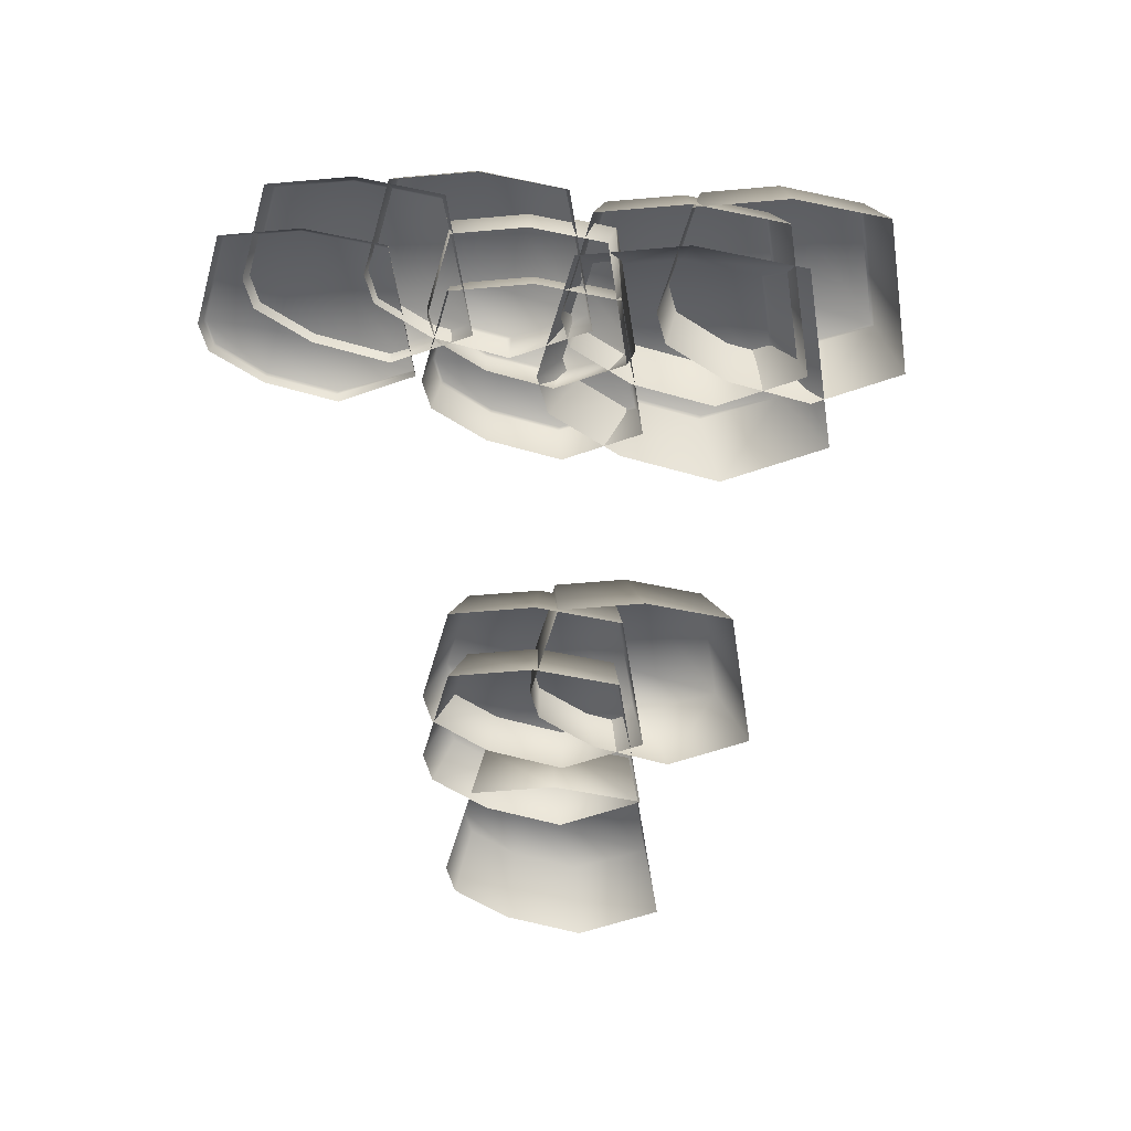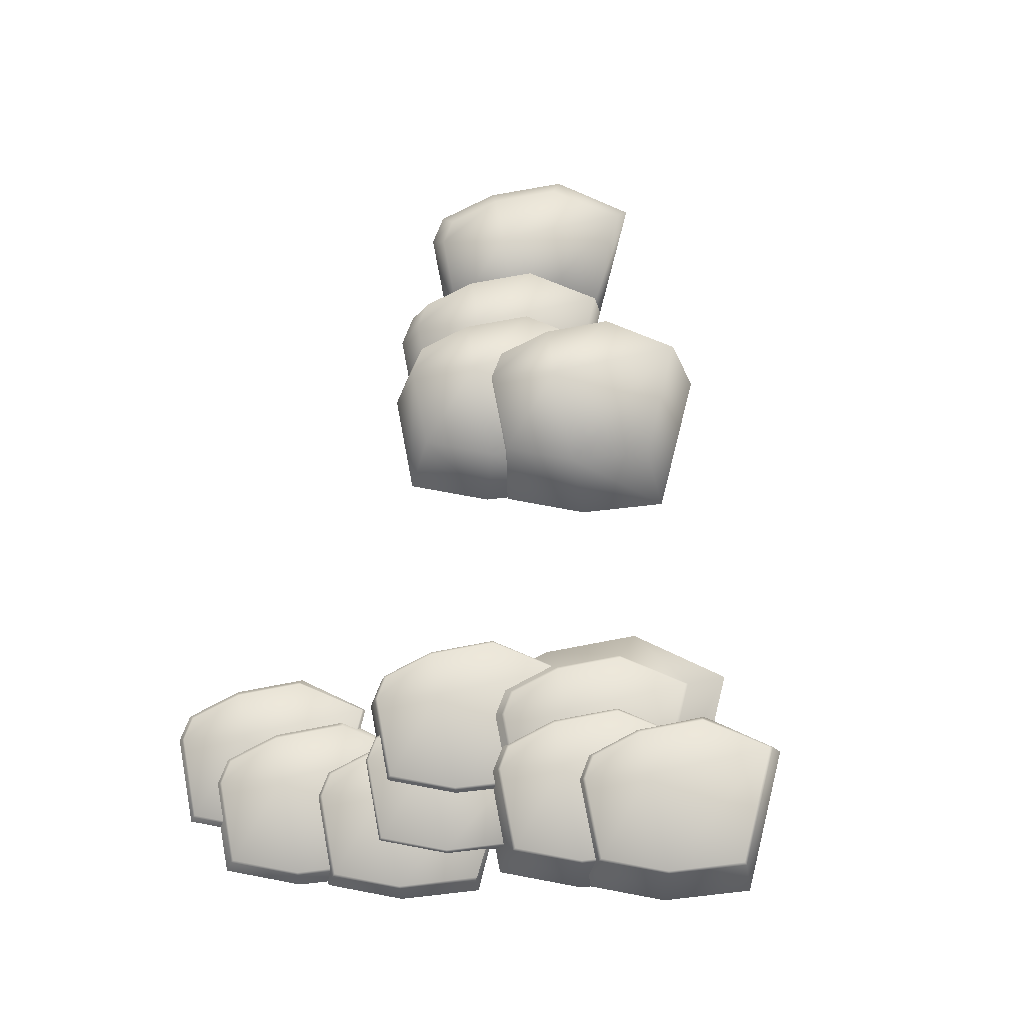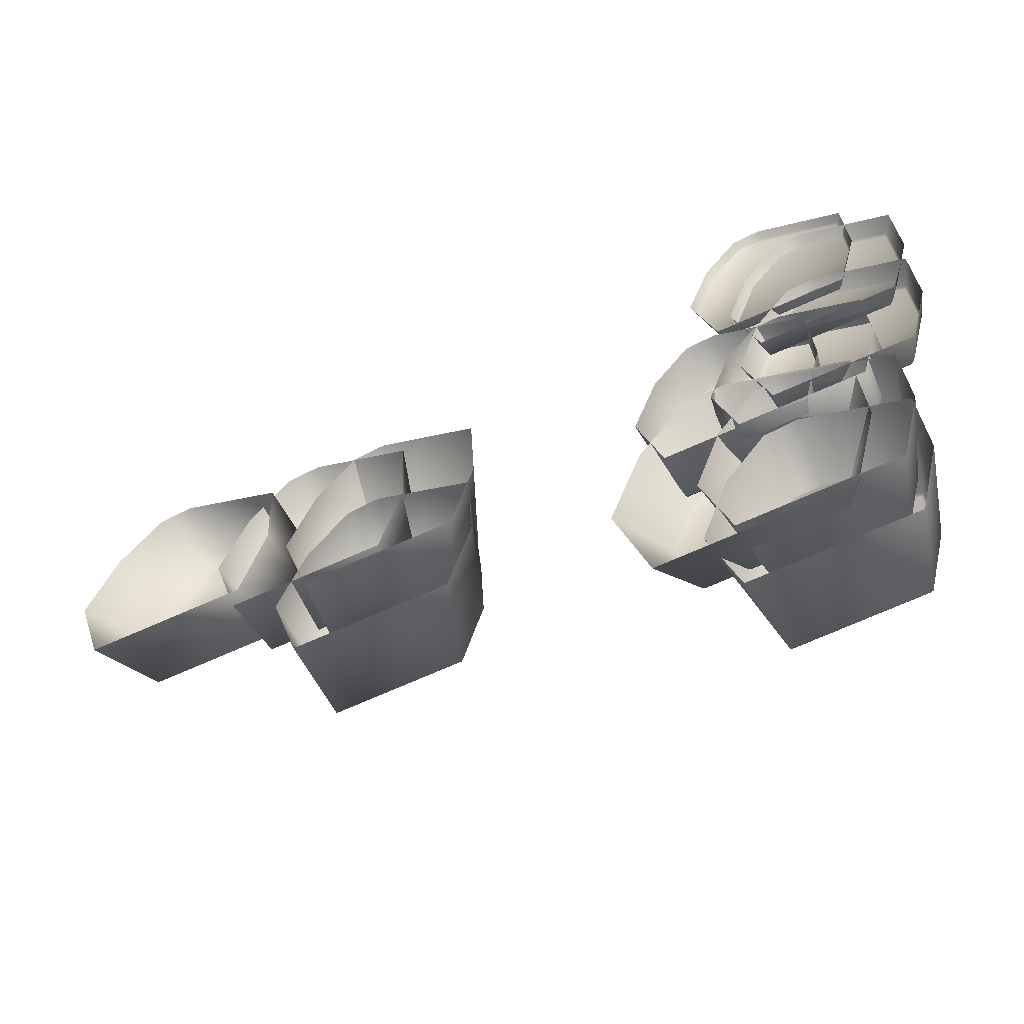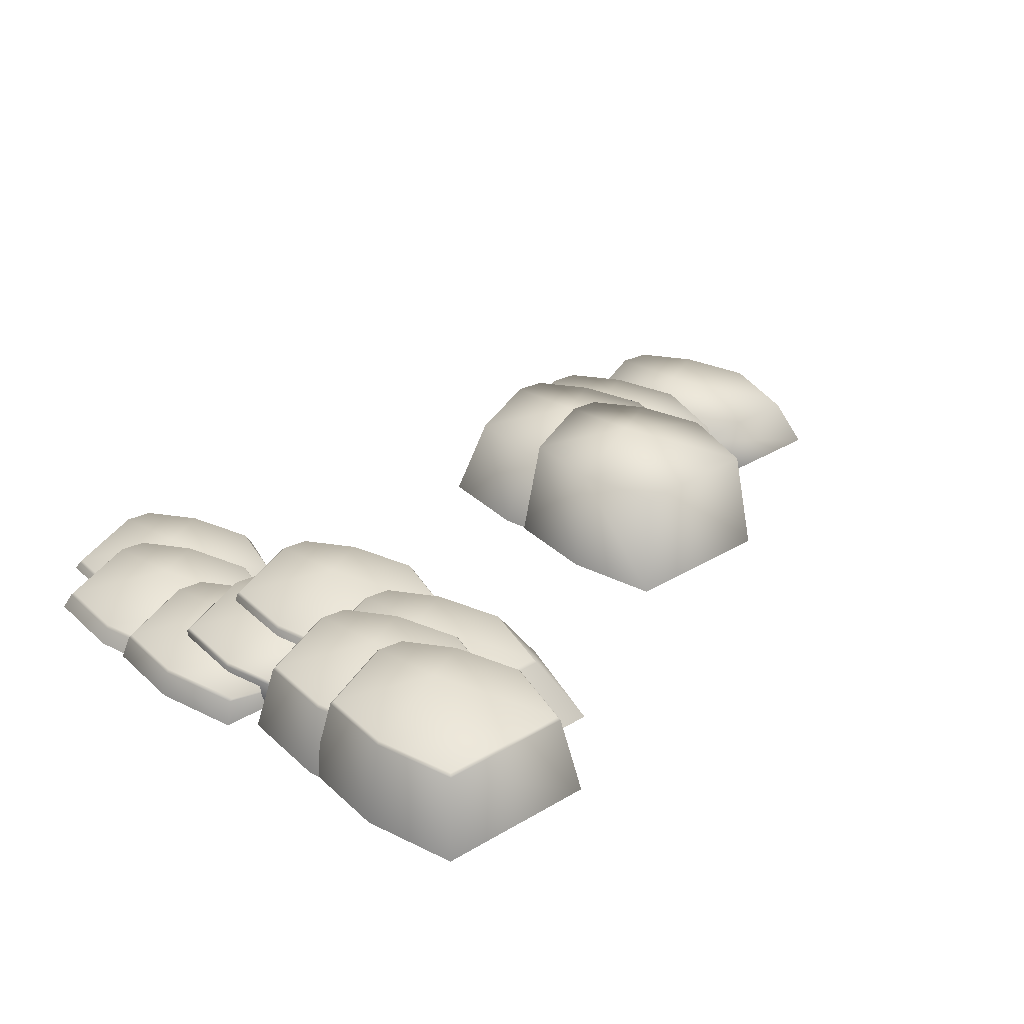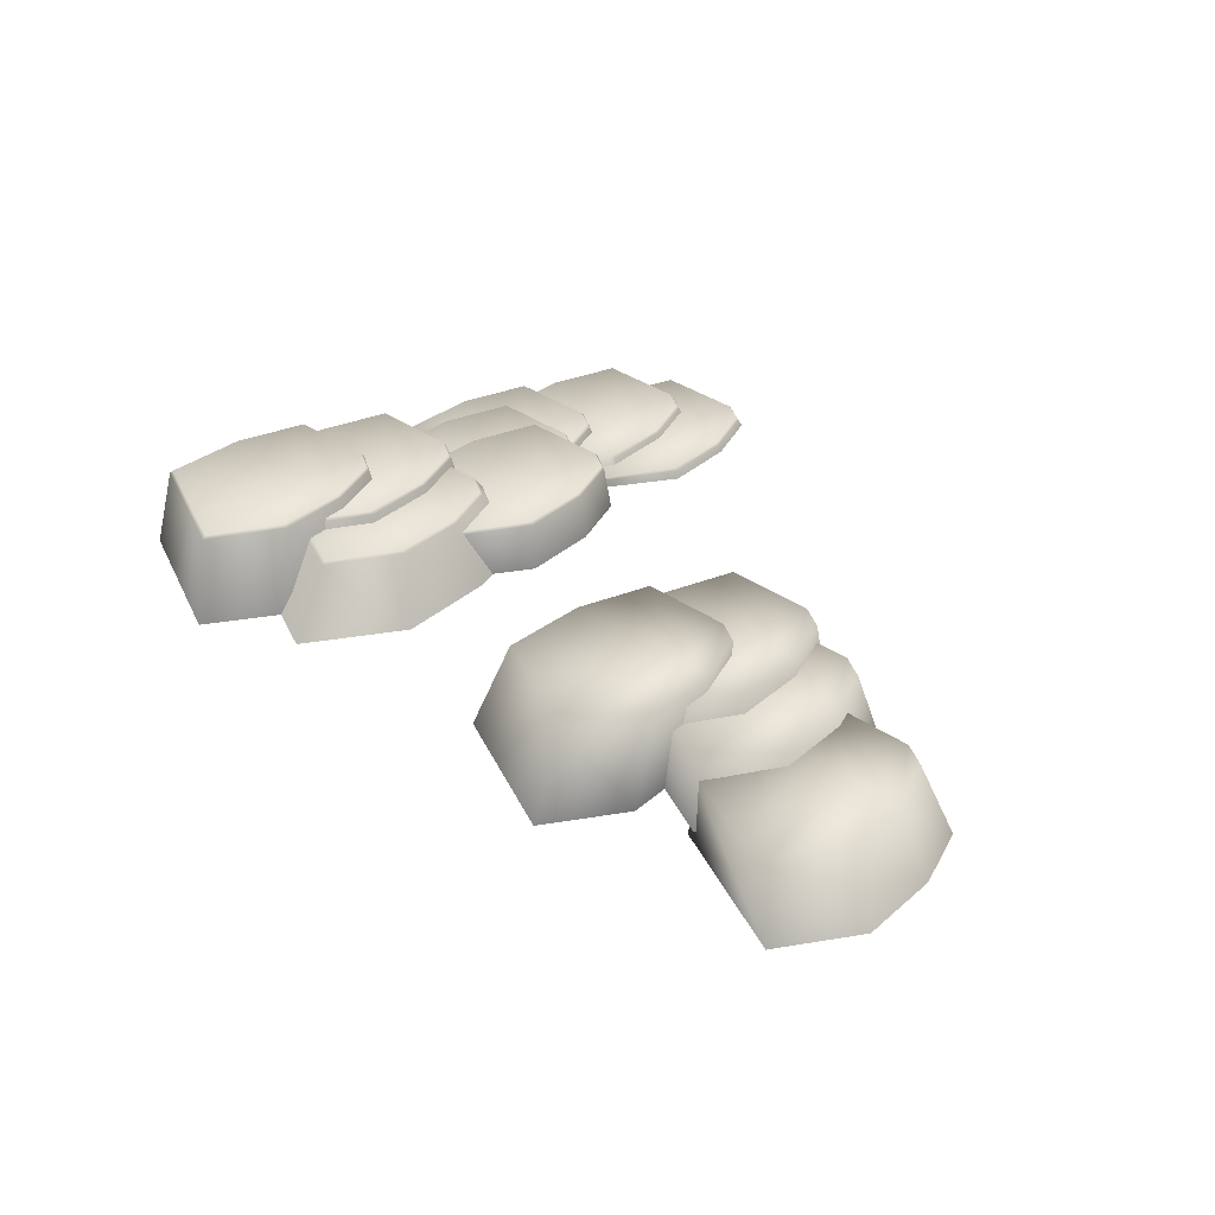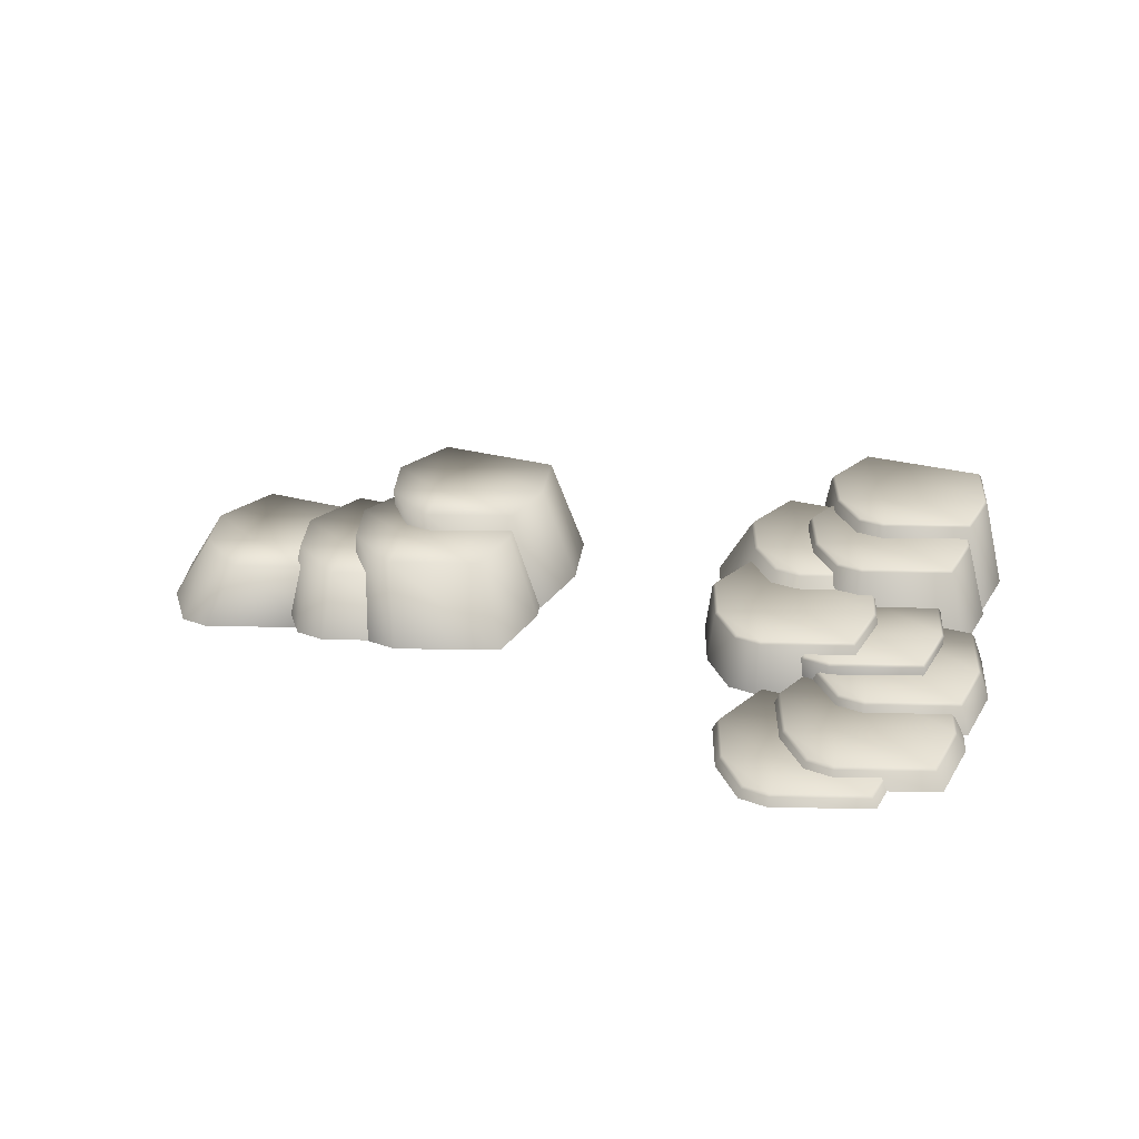
<metadata>
{"format":"obj","ext":"obj","renderer":"f3d","projection":"perspective","resolution":1024,"background":"white","views":[{"elev":-59.7,"azim":92.4,"up":"+Y"},{"elev":73.6,"azim":97.9,"up":"+Y"},{"elev":-60.1,"azim":22.4,"up":"+Z"},{"elev":37.0,"azim":136.5,"up":"+Y"},{"elev":36.4,"azim":-119.5,"up":"+Y"},{"elev":22.7,"azim":20.4,"up":"+Y"}]}
</metadata>
<code>
o Cube.016_Cube.017
v -88.67 -0.09897 -66.3
v -94.77 -0.09897 -65.09
v -89.53 -0.09897 -74.56
v -97.85 -0.09897 -71.32
v -96.62 -0.09897 -67.68
v -88.47 -0.09897 -70.43
v -93.28 -0.09897 -64.74
v -96.6 -0.09897 -75.36
v -93.91 3.984 -68.7
v -88.72 -0.09897 -62.2
v -94.75 -0.09897 -61.01
v -89.57 -0.09897 -70.37
v -97.8 -0.09897 -67.17
v -96.58 -0.09897 -63.57
v -88.53 -0.09897 -66.29
v -93.28 -0.09897 -60.66
v -96.56 -0.09897 -71.17
v -93.91 3.332 -64.57
v -90.57 -0.09897 -61.37
v -97.84 -0.09897 -59.93
v -91.59 -0.09897 -71.22
v -101.5 -0.09897 -67.36
v -100 -0.09897 -63.01
v -90.34 -0.09897 -66.29
v -92.11 2.823 -65.92
v -96.07 -0.09897 -59.51
v -100 -0.09897 -72.18
v -96.69 2.823 -64.38
v -91.94 -0.09897 -55.94
v -97.37 -0.09897 -54.87
v -92.71 -0.09897 -63.3
v -100.1 -0.09897 -60.42
v -99.02 -0.09897 -57.17
v -91.77 -0.09897 -59.62
v -96.05 -0.09897 -54.56
v -99 -0.09897 -64.01
v -96.69 2.196 -58
v -89.4 -0.09897 -56.26
v -94.22 -0.09897 -55.31
v -90.08 -0.09897 -62.78
v -96.65 -0.09897 -60.23
v -95.68 -0.09897 -57.35
v -89.25 -0.09897 -59.52
v -93.04 -0.09897 -55.03
v -95.66 -0.09897 -63.42
v -95.84 1.677 -63.83
v -93.69 1.677 -58
v -86.94 -0.09897 -53.9
v -92.38 -0.09897 -52.83
v -87.7 -0.09897 -61.28
v -95.14 -0.09897 -58.39
v -94.04 -0.09897 -55.13
v -86.76 -0.09897 -57.59
v -91.06 -0.09897 -52.51
v -94.02 -0.09897 -62
v -93.85 1.169 -61.8
v -91.69 1.169 -55.97
v -86.93 -0.09897 -48.8
v -92.38 -0.09897 -47.72
v -87.7 -0.09897 -56.18
v -95.14 -0.09897 -53.29
v -94.04 -0.09897 -50.03
v -86.76 -0.09897 -52.49
v -91.06 -0.09897 -47.4
v -94.02 -0.09897 -56.9
v -93.85 0.736 -56.7
v -91.69 0.736 -50.87
v -89.07 -0.09897 -46.59
v -94.26 -0.09897 -45.57
v -89.8 -0.09897 -53.63
v -96.89 -0.09897 -50.87
v -95.84 -0.09897 -47.77
v -88.9 -0.09897 -50.11
v -93 -0.09897 -45.27
v -95.82 -0.09897 -54.31
v -93.64 0.3603 -48.53
v -89.62 3.984 -66.97
v -89.5 3.854 -66.87
v -94.41 3.984 -65.99
v -94.48 3.854 -65.89
v -90.39 3.984 -73.74
v -90.28 3.854 -73.86
v -96.89 3.984 -71.04
v -97.01 3.854 -70.98
v -96 3.854 -68
v -95.88 3.984 -68.04
v -89.34 3.854 -70.25
v -89.47 3.984 -70.2
v -93.27 3.854 -65.6
v -93.3 3.984 -65.73
v -96.06 3.854 -74.52
v -96.01 3.984 -74.38
v -89.62 3.332 -62.84
v -89.5 3.202 -62.74
v -94.41 3.332 -61.86
v -94.48 3.202 -61.76
v -90.39 3.332 -69.61
v -90.29 3.202 -69.73
v -96.89 3.332 -66.91
v -97 3.202 -66.85
v -96 3.202 -63.87
v -95.88 3.332 -63.91
v -89.35 3.202 -66.12
v -89.47 3.332 -66.07
v -93.27 3.202 -61.47
v -93.3 3.332 -61.6
v -96.06 3.202 -70.39
v -96.01 3.332 -70.25
v -92.27 2.823 -62.69
v -92.28 2.693 -62.55
v -97.18 2.823 -61.67
v -97.26 2.693 -61.56
v -93.06 2.693 -69.53
v -93.02 2.823 -69.39
v -99.66 2.823 -66.72
v -99.78 2.693 -66.65
v -98.77 2.693 -63.67
v -98.65 2.823 -63.71
v -96.05 2.693 -61.28
v -96.07 2.823 -61.4
v -98.83 2.693 -70.19
v -98.78 2.823 -70.05
v -92.39 2.196 -56.27
v -92.28 2.066 -56.18
v -97.18 2.196 -55.29
v -97.26 2.066 -55.19
v -93.16 2.196 -63.04
v -93.06 2.066 -63.15
v -99.66 2.196 -60.34
v -99.78 2.066 -60.28
v -98.77 2.066 -57.3
v -98.65 2.196 -57.34
v -92.12 2.066 -59.55
v -92.24 2.196 -59.5
v -96.05 2.066 -54.9
v -96.07 2.196 -55.03
v -98.83 2.066 -63.81
v -98.78 2.196 -63.68
v -89.39 1.677 -56.27
v -89.28 1.547 -56.18
v -94.18 1.677 -55.29
v -94.26 1.546 -55.19
v -90.2 1.677 -63.19
v -90.06 1.546 -63.15
v -96.77 1.546 -60.28
v -96.72 1.677 -60.51
v -95.77 1.546 -57.3
v -95.65 1.677 -57.34
v -89.12 1.547 -59.55
v -89.24 1.677 -59.5
v -93.05 1.546 -54.91
v -93.07 1.677 -55.03
v -87.4 1.169 -54.24
v -87.29 1.04 -54.15
v -92.19 1.169 -53.26
v -92.26 1.04 -53.17
v -88.21 1.169 -61.16
v -88.07 1.039 -61.1
v -94.78 1.04 -58.24
v -94.73 1.169 -58.48
v -93.77 1.04 -55.27
v -93.66 1.169 -55.31
v -87.13 1.04 -57.51
v -87.25 1.169 -57.47
v -91.05 1.04 -52.88
v -91.08 1.169 -53
v -87.4 0.736 -49.14
v -87.3 0.607 -49.05
v -92.19 0.736 -48.16
v -92.26 0.6069 -48.07
v -88.21 0.736 -56.06
v -88.07 0.6066 -55.98
v -94.77 0.6069 -53.14
v -94.73 0.736 -53.38
v -93.77 0.6069 -50.17
v -93.66 0.736 -50.21
v -87.14 0.607 -52.41
v -87.25 0.736 -52.37
v -91.05 0.607 -47.78
v -91.08 0.736 -47.9
v -89.34 0.3603 -46.8
v -89.26 0.2406 -46.72
v -94.13 0.3603 -45.82
v -94.2 0.2369 -45.75
v -90.11 0.3603 -53.57
v -90.01 0.245 -53.61
v -96.61 0.3603 -50.87
v -96.7 0.2341 -50.8
v -95.7 0.2354 -47.84
v -95.6 0.3603 -47.87
v -89.1 0.2431 -50.07
v -89.19 0.3603 -50.03
v -92.99 0.2386 -45.46
v -93.02 0.3603 -45.56
v -95.75 0.2466 -54.26
v -95.73 0.3603 -54.2
v -117.6 -0.6895 -55.3
v -117.1 2.172 -55.94
v -123.5 -0.6895 -54.13
v -122.1 2.172 -54.96
v -118.5 -0.6895 -63.31
v -117.9 2.172 -62.95
v -126.5 -0.6895 -60.18
v -124.6 2.172 -60.05
v -125.3 -0.6895 -56.64
v -123.6 2.172 -57.07
v -117.5 -0.6895 -59.31
v -117 2.172 -59.32
v -122.1 -0.6895 -53.79
v -120.9 2.172 -54.67
v -125.3 -0.6895 -64.09
v -123.7 2.172 -63.61
v -121.5 2.172 -57.77
v -107.9 -0.0703 -59.93
v -109.2 4.378 -59.71
v -113.8 -0.0703 -58.76
v -114.2 4.378 -58.72
v -108.7 -0.0703 -67.94
v -110 4.378 -66.72
v -116.8 -0.0703 -64.8
v -116.7 4.378 -63.82
v -115.6 -0.0703 -61.26
v -115.7 4.378 -60.84
v -107.7 -0.0703 -63.93
v -109 4.378 -63.09
v -112.4 -0.0703 -58.42
v -113 4.378 -58.44
v -115.6 -0.0703 -68.72
v -115.8 4.378 -67.37
v -113.6 4.378 -61.54
v -107.9 -0.0703 -54.86
v -109.2 3.642 -55.58
v -113.8 -0.0703 -53.69
v -114.2 3.642 -54.59
v -108.7 -0.0703 -62.87
v -110 3.642 -62.59
v -116.8 -0.0703 -59.73
v -116.7 3.642 -59.69
v -115.6 -0.0703 -56.2
v -115.7 3.642 -56.71
v -107.7 -0.0703 -58.86
v -109 3.642 -58.96
v -112.4 -0.0703 -53.35
v -113 3.642 -54.31
v -115.6 -0.0703 -63.65
v -115.8 3.642 -63.24
v -113.6 3.642 -57.41
v -111.3 -0.0703 -54.62
v -112 2.823 -55.38
v -117.2 -0.0703 -53.45
v -117 2.823 -54.4
v -112.1 -0.0703 -62.63
v -112.8 2.823 -62.39
v -120.2 -0.0703 -59.49
v -119.5 2.823 -59.49
v -119 -0.0703 -55.96
v -118.5 2.823 -56.51
v -111.1 -0.0703 -58.62
v -111.8 2.823 -58.76
v -115.8 -0.0703 -53.11
v -115.7 2.823 -54.11
v -119 -0.0703 -63.41
v -118.5 2.823 -63.05
v -116.4 2.823 -57.22
f 2 80 85 5
f 4 84 91 8
f 3 82 87 6
f 9 90 77 88
f 86 79 90 9
f 8 91 82 3
f 83 86 9 92
f 92 9 88 81
f 5 85 84 4
f 7 89 80 2
f 10 94 105 16
f 6 87 78 1
f 11 96 101 14
f 13 100 107 17
f 12 98 103 15
f 18 106 93 104
f 102 95 106 18
f 17 107 98 12
f 99 102 18 108
f 108 18 104 97
f 14 101 100 13
f 16 105 96 11
f 19 110 119 26
f 15 103 94 10
f 20 112 117 23
f 22 116 121 27
f 21 113 114 25 24
f 28 120 109 25
f 118 111 120 28
f 27 121 113 21
f 115 118 28 122
f 122 28 25 114
f 23 117 116 22
f 26 119 112 20
f 29 124 135 35
f 24 25 109 110 19
f 30 126 131 33
f 32 130 137 36
f 31 128 133 34
f 37 136 123 134
f 132 125 136 37
f 36 137 128 31
f 129 132 37 138
f 138 37 134 127
f 33 131 130 32
f 35 135 126 30
f 38 140 151 44
f 34 133 124 29
f 39 142 147 42
f 41 145 146 46 45
f 40 144 149 43
f 47 152 139 150
f 148 141 152 47
f 45 46 143 144 40
f 146 148 47 46
f 46 47 150 143
f 42 147 145 41
f 44 151 142 39
f 48 154 165 54
f 43 149 140 38
f 49 156 161 52
f 51 159 160 56 55
f 50 158 163 53
f 57 166 153 164
f 162 155 166 57
f 55 56 157 158 50
f 160 162 57 56
f 56 57 164 157
f 52 161 159 51
f 54 165 156 49
f 58 168 179 64
f 53 163 154 48
f 59 170 175 62
f 61 173 174 66 65
f 60 172 177 63
f 67 180 167 178
f 176 169 180 67
f 65 66 171 172 60
f 174 176 67 66
f 66 67 178 171
f 62 175 173 61
f 64 179 170 59
f 68 182 193 74
f 63 177 168 58
f 69 184 189 72
f 71 188 195 75
f 70 186 191 73
f 76 194 181 192
f 190 183 194 76
f 75 195 186 70
f 187 190 76 196
f 196 76 192 185
f 72 189 188 71
f 74 193 184 69
f 73 191 182 68
f 90 79 80 89
f 86 83 84 85
f 92 81 82 91
f 88 77 78 87
f 79 86 85 80
f 81 88 87 82
f 77 90 89 78
f 83 92 91 84
f 106 95 96 105
f 102 99 100 101
f 108 97 98 107
f 104 93 94 103
f 95 102 101 96
f 97 104 103 98
f 93 106 105 94
f 99 108 107 100
f 120 111 112 119
f 118 115 116 117
f 122 114 113 121
f 111 118 117 112
f 109 120 119 110
f 115 122 121 116
f 136 125 126 135
f 132 129 130 131
f 138 127 128 137
f 134 123 124 133
f 125 132 131 126
f 127 134 133 128
f 123 136 135 124
f 129 138 137 130
f 152 141 142 151
f 148 146 145 147
f 150 139 140 149
f 141 148 147 142
f 143 150 149 144
f 139 152 151 140
f 166 155 156 165
f 162 160 159 161
f 164 153 154 163
f 155 162 161 156
f 157 164 163 158
f 153 166 165 154
f 180 169 170 179
f 176 174 173 175
f 178 167 168 177
f 169 176 175 170
f 171 178 177 172
f 167 180 179 168
f 194 183 184 193
f 190 187 188 189
f 196 185 186 195
f 192 181 182 191
f 183 190 189 184
f 185 192 191 186
f 181 194 193 182
f 187 196 195 188
f 1 78 89 7
f 209 210 200 199
f 205 206 204 203
f 211 212 202 201
f 207 208 198 197
f 213 210 198 208
f 212 213 208 202
f 201 202 208 207
f 199 200 206 205
f 204 206 213 212
f 206 200 210 213
f 203 204 212 211
f 197 198 210 209
f 226 227 217 216
f 222 223 221 220
f 228 229 219 218
f 224 225 215 214
f 230 227 215 225
f 229 230 225 219
f 218 219 225 224
f 216 217 223 222
f 221 223 230 229
f 223 217 227 230
f 220 221 229 228
f 214 215 227 226
f 243 244 234 233
f 239 240 238 237
f 245 246 236 235
f 241 242 232 231
f 247 244 232 242
f 246 247 242 236
f 235 236 242 241
f 233 234 240 239
f 238 240 247 246
f 240 234 244 247
f 237 238 246 245
f 231 232 244 243
f 260 261 251 250
f 256 257 255 254
f 262 263 253 252
f 258 259 249 248
f 264 261 249 259
f 263 264 259 253
f 252 253 259 258
f 250 251 257 256
f 255 257 264 263
f 257 251 261 264
f 254 255 263 262
f 248 249 261 260

</code>
